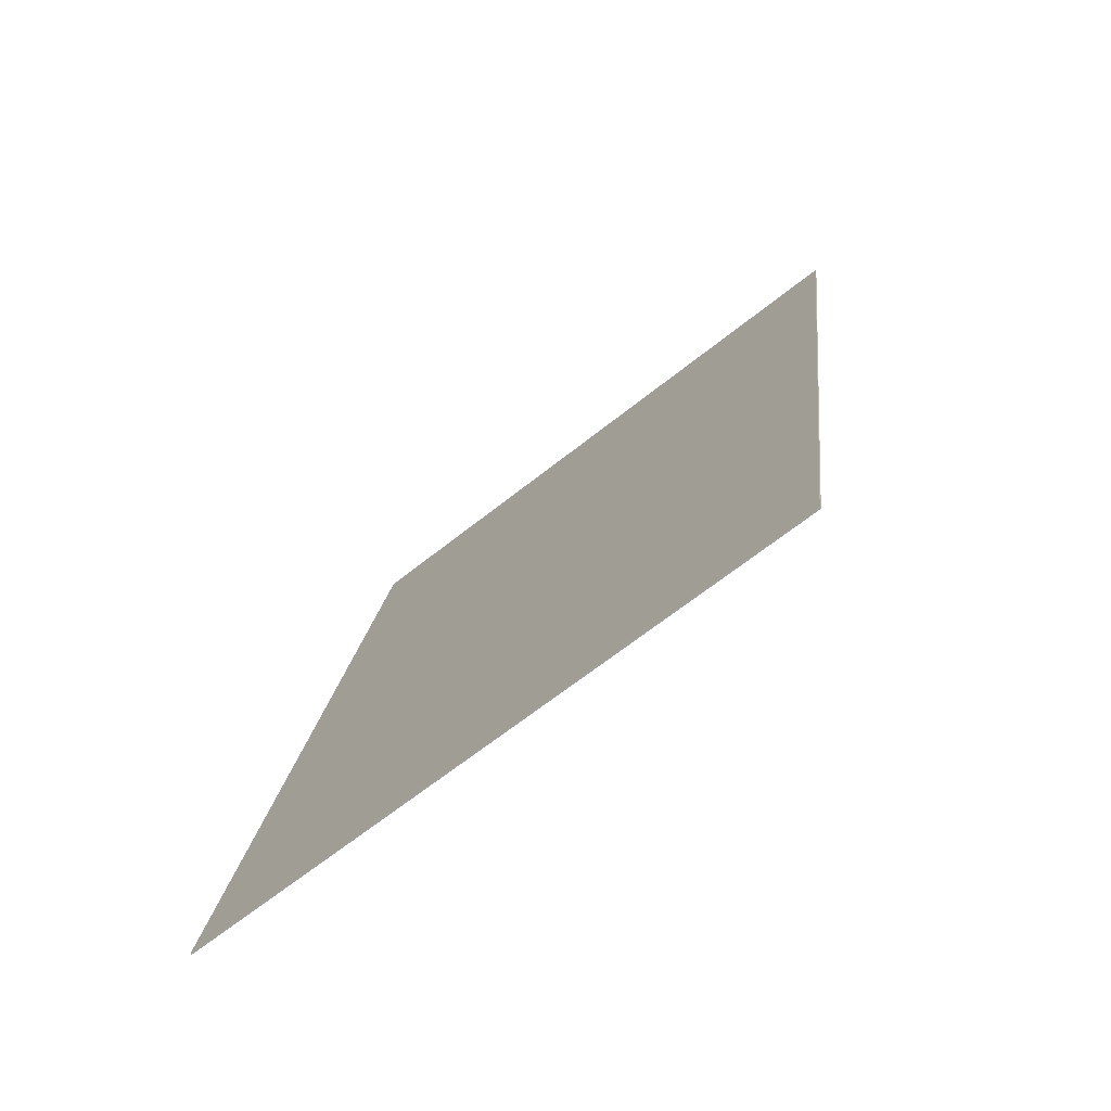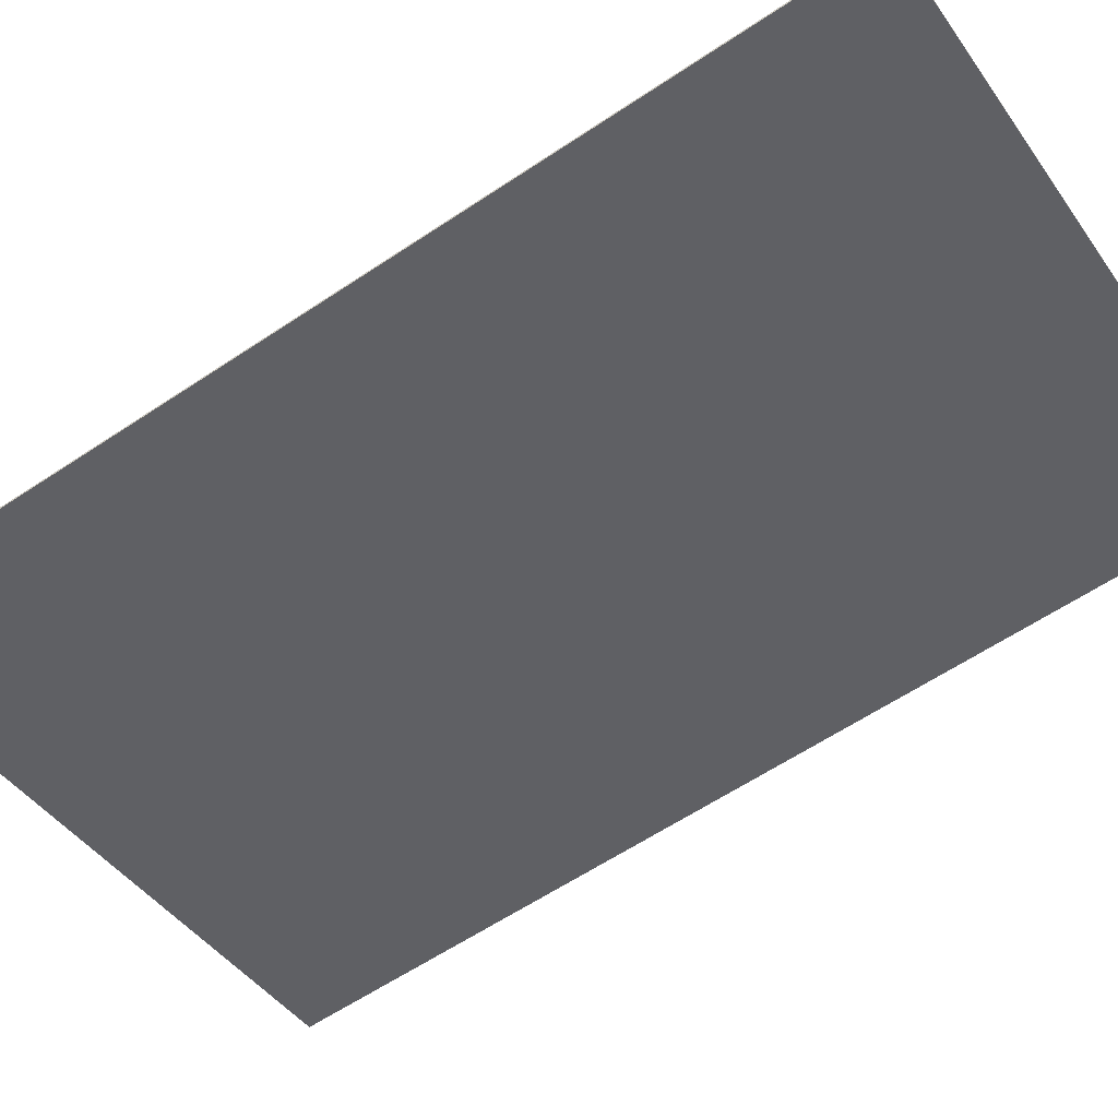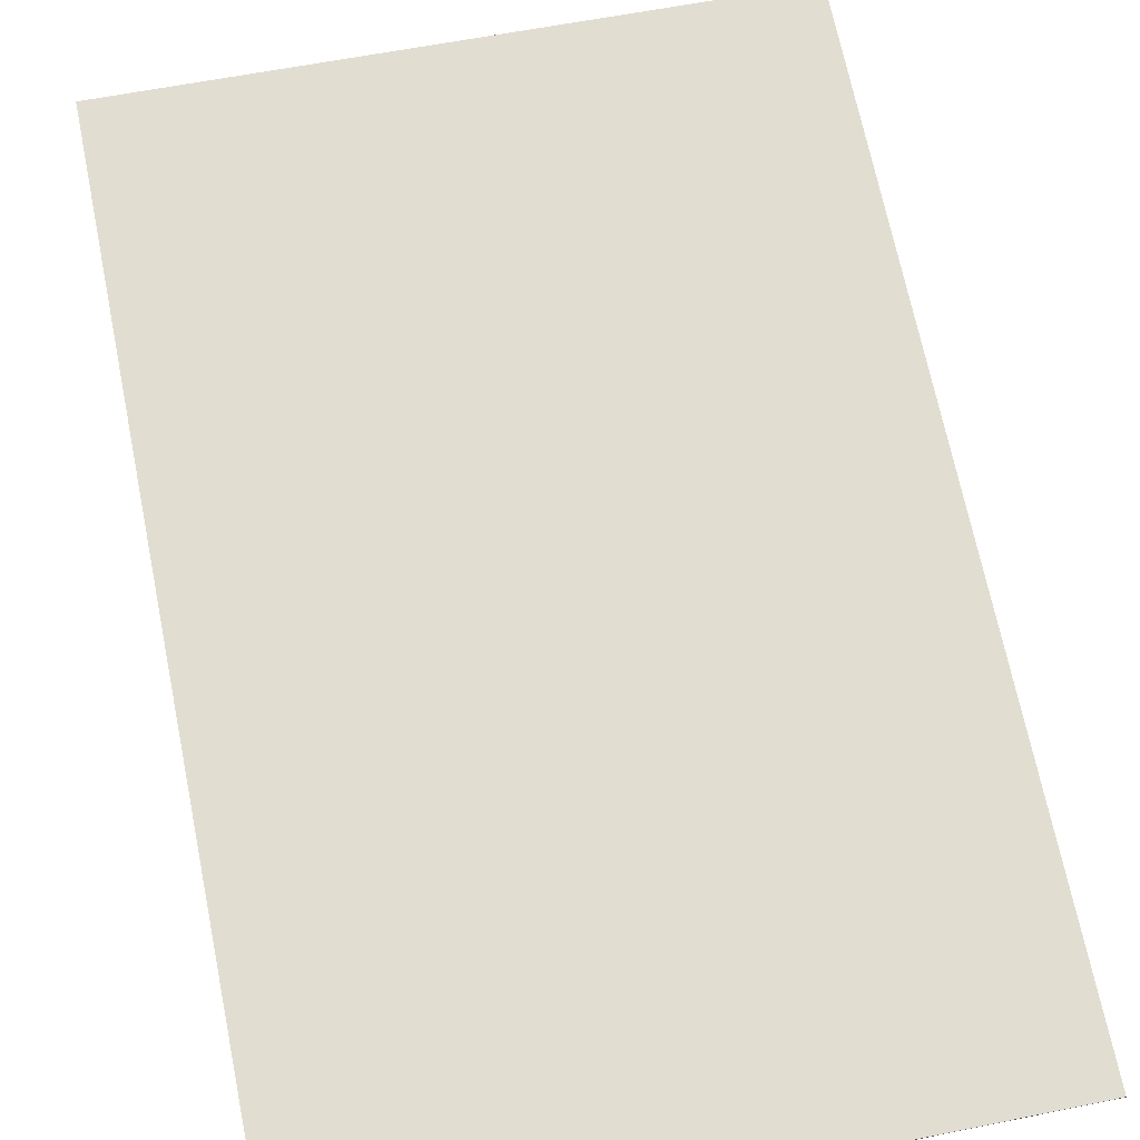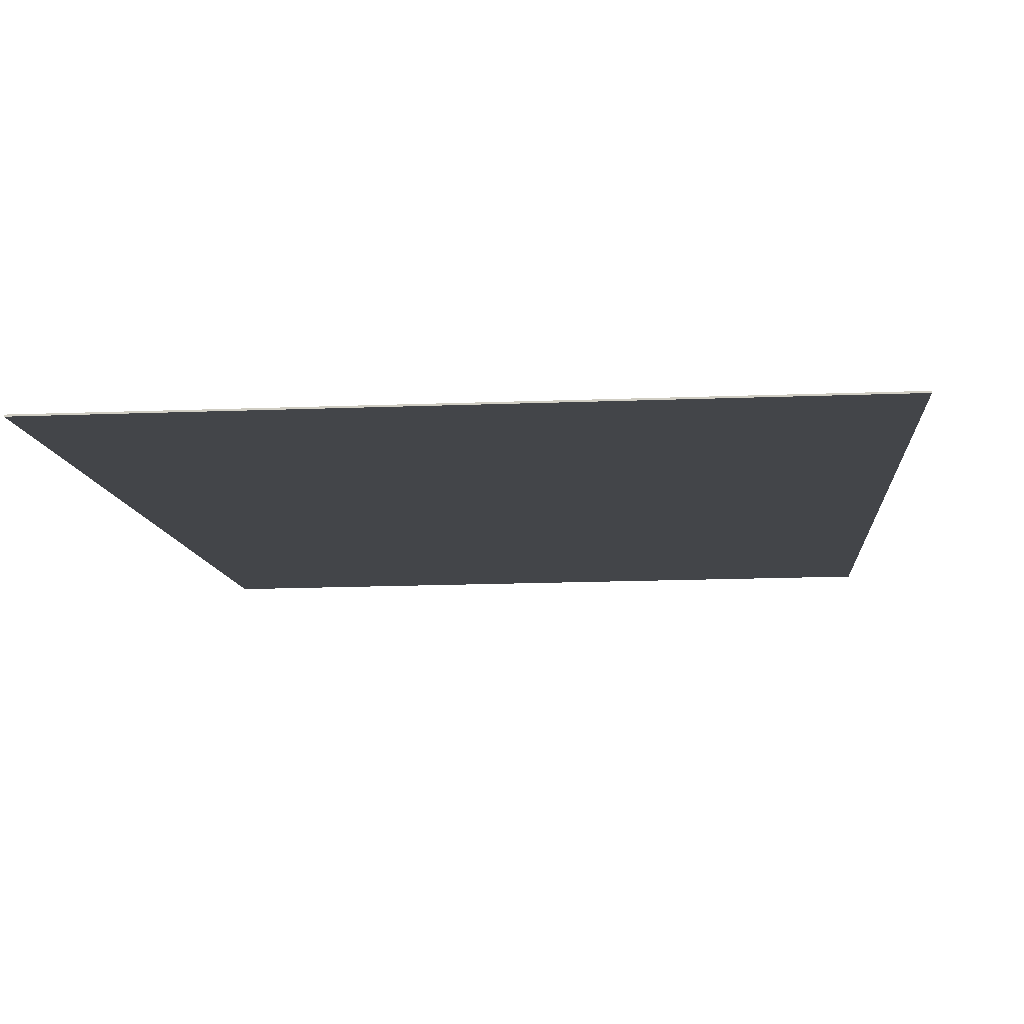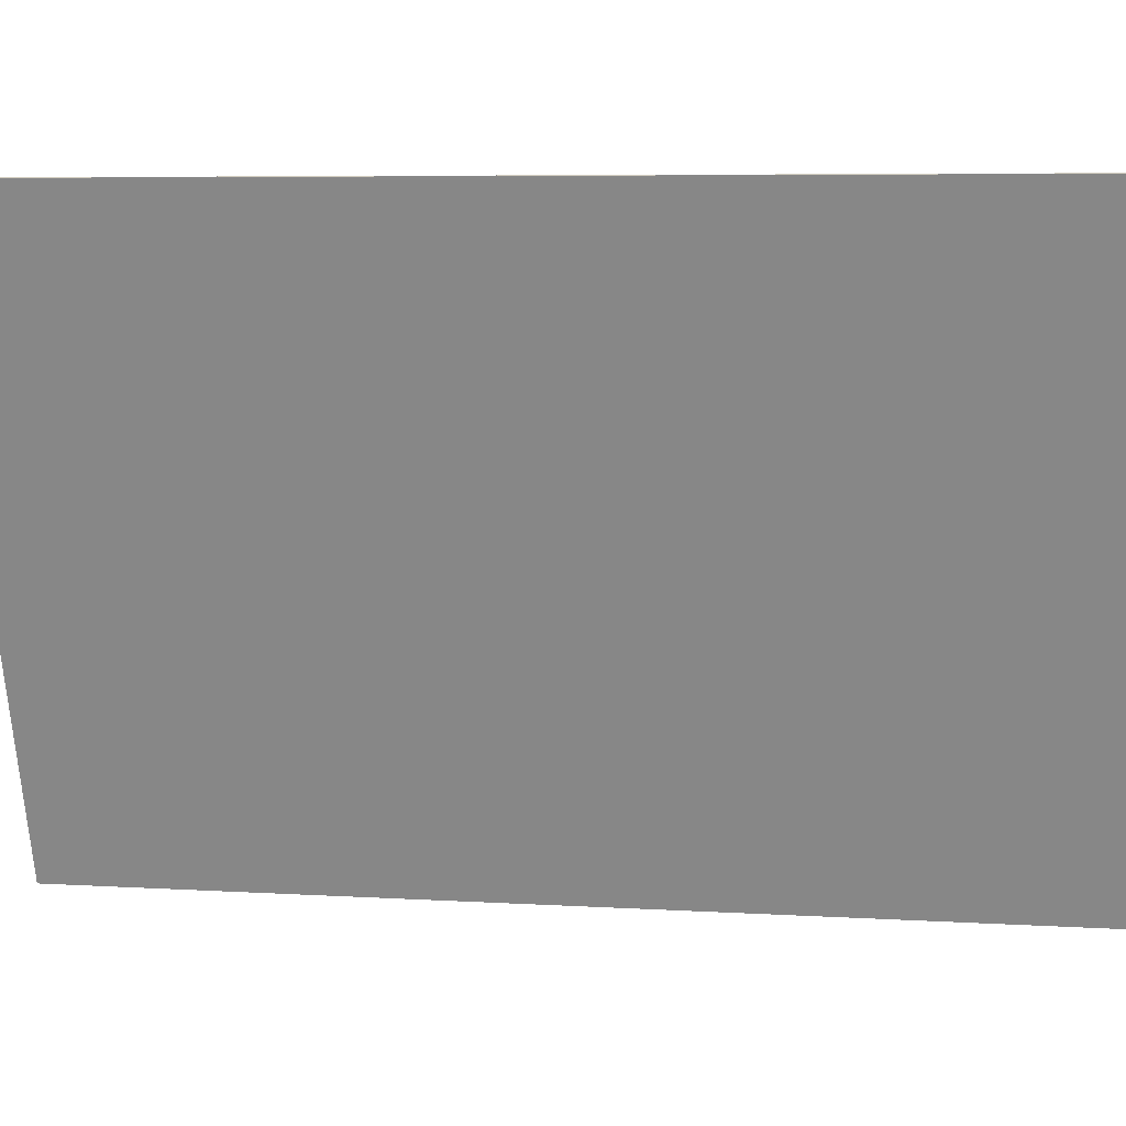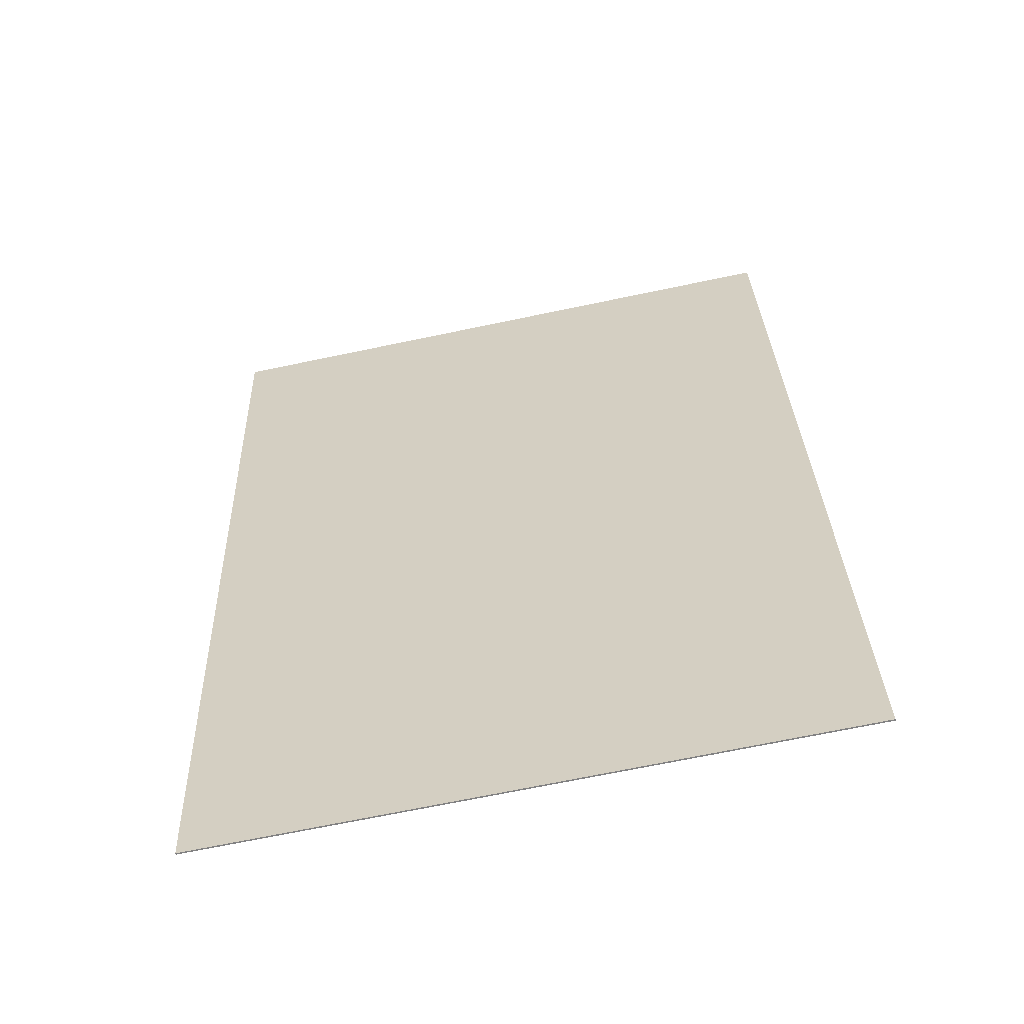
<metadata>
{"format":"obj","ext":"obj","renderer":"f3d","projection":"perspective","resolution":1024,"background":"white","views":[{"elev":-64.8,"azim":38.9,"up":"+Z"},{"elev":-44.4,"azim":-57.2,"up":"+Y"},{"elev":59.7,"azim":168.3,"up":"+Y"},{"elev":-18.5,"azim":-175.9,"up":"+Y"},{"elev":-64.7,"azim":93.3,"up":"+Y"},{"elev":-69.7,"azim":-168.2,"up":"+Z"}]}
</metadata>
<code>
g 3_MRSHLDSPNL-Body
v -255 383.6 -380
v -255 512.8 381.1
v -255 514 380.9
v -255 384.8 -380.2
v 255 384.8 -380.2
v 255 383.6 -380
v 255 512.8 381.1
v 255 514 380.9
f 1 2 4
f 4 2 3
f 5 6 4
f 4 6 1
f 6 7 1
f 1 7 2
f 3 2 8
f 8 2 7
f 8 7 5
f 5 7 6
f 4 3 5
f 5 3 8

</code>
